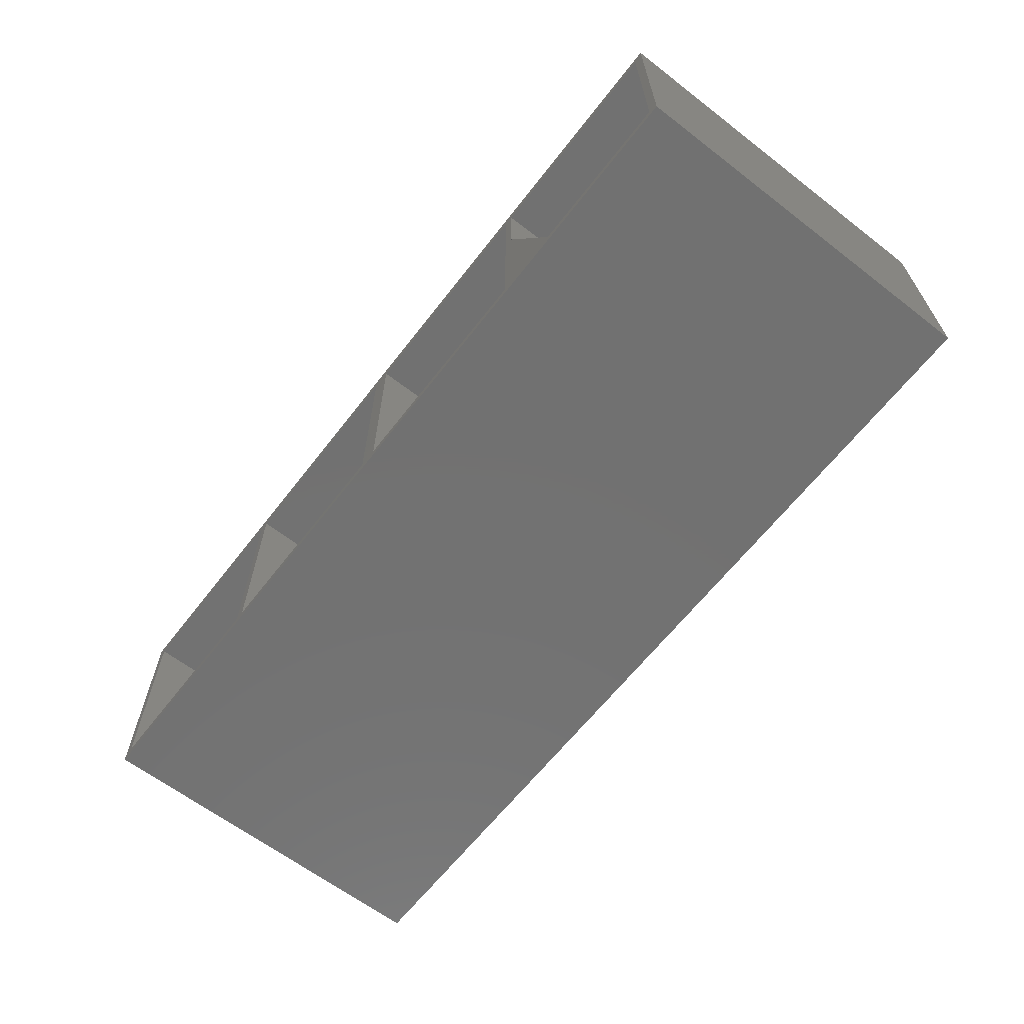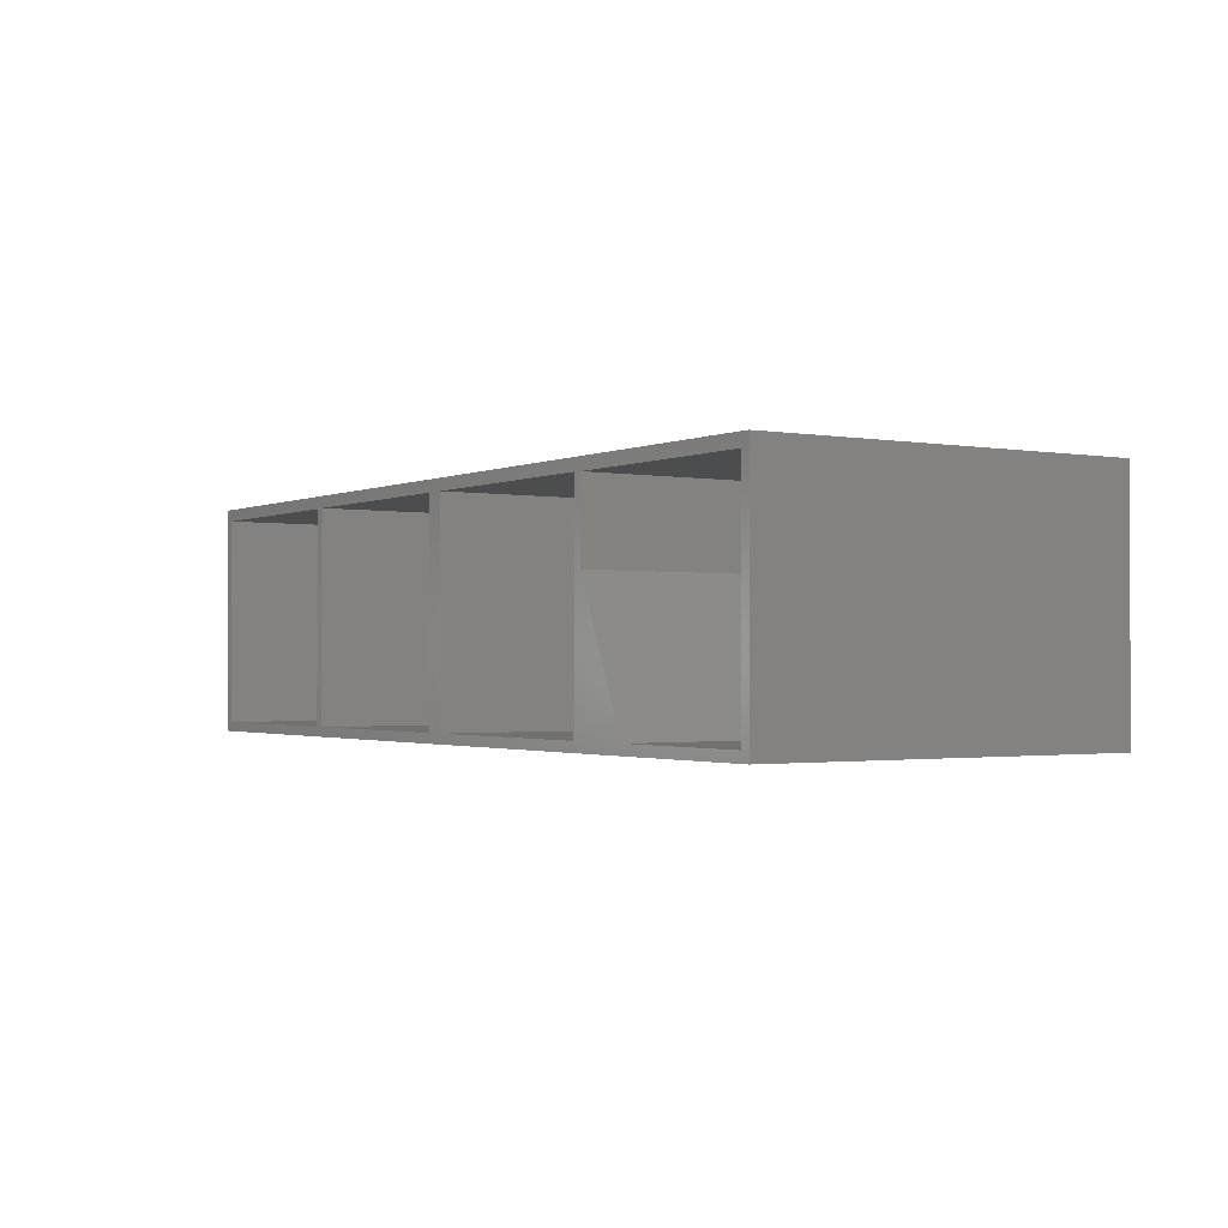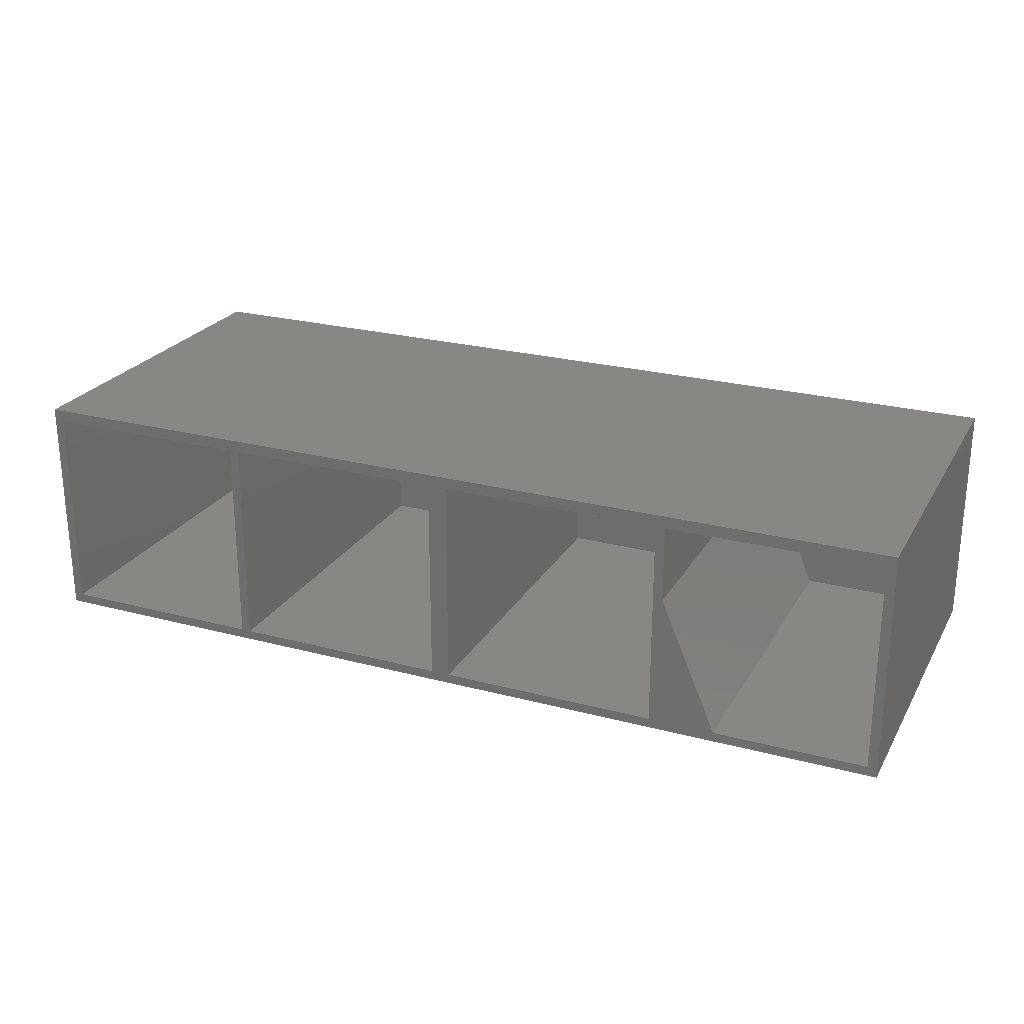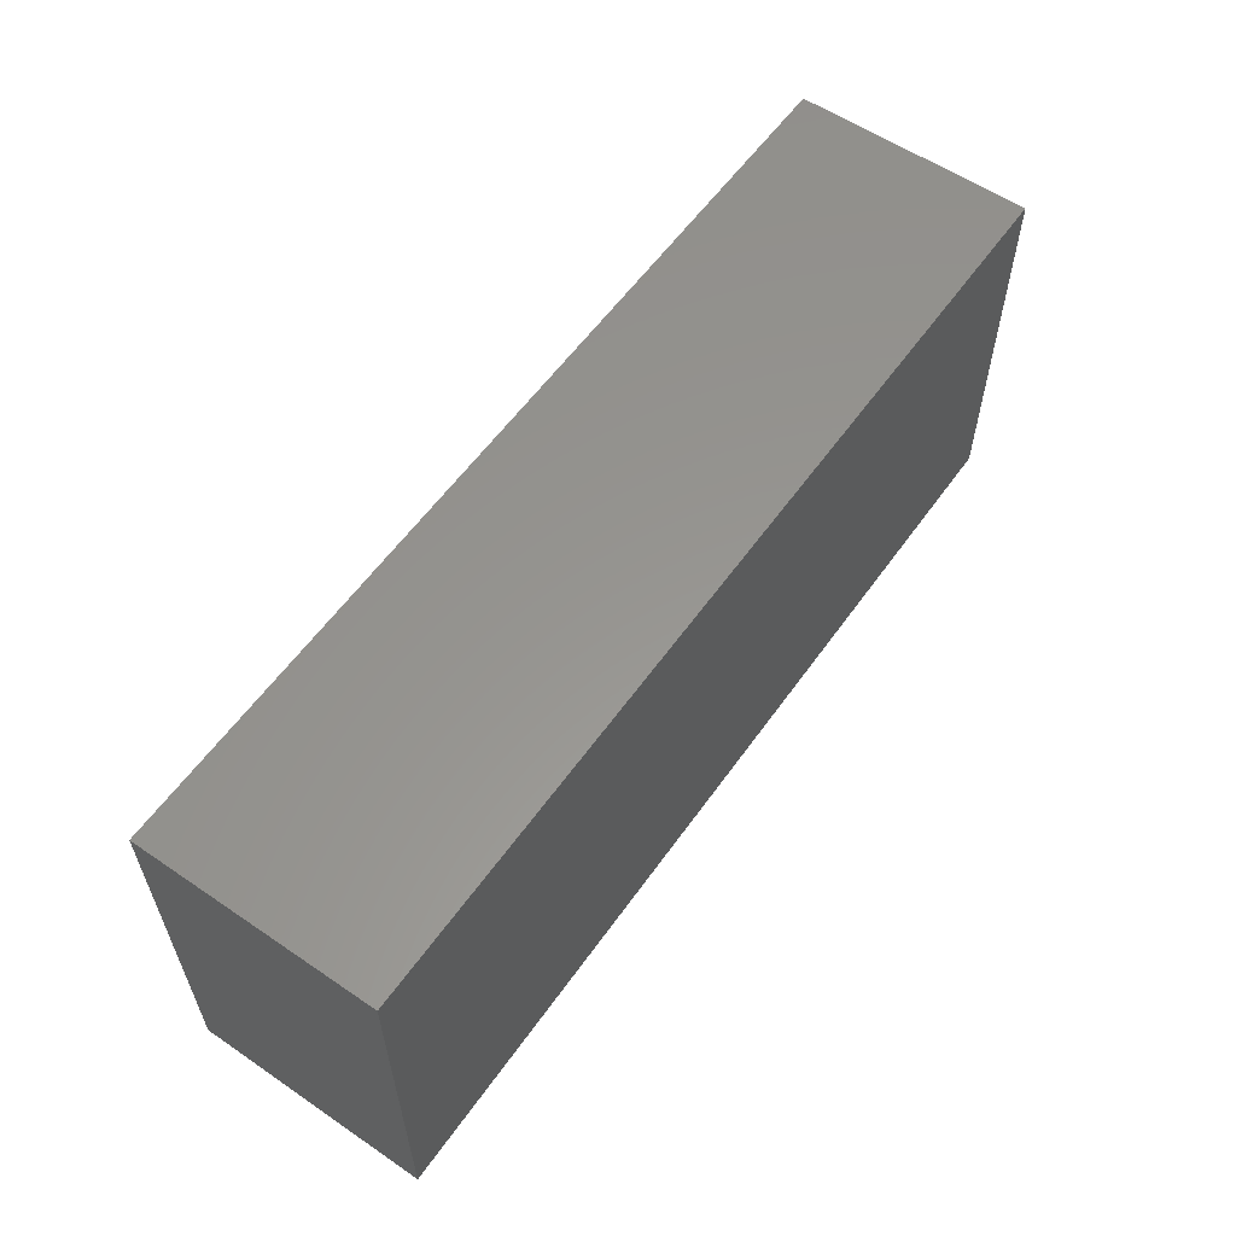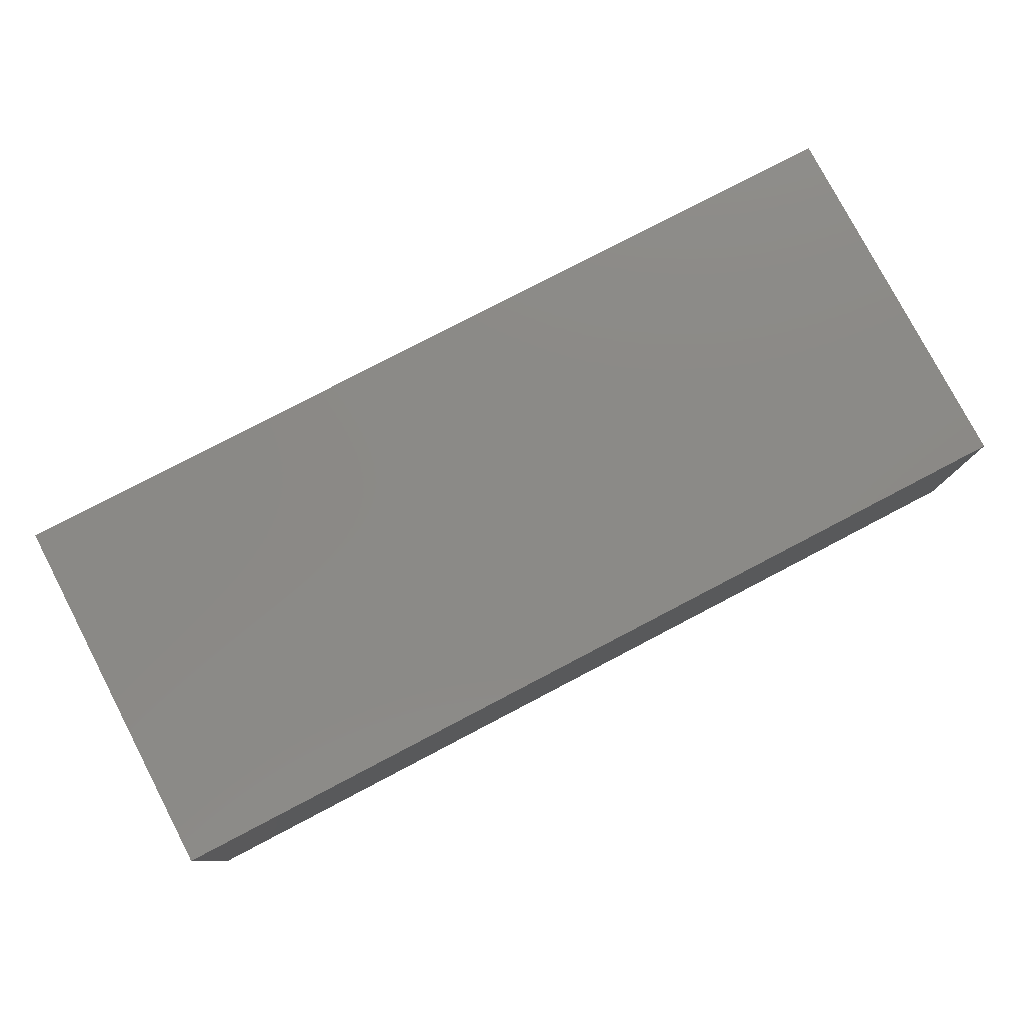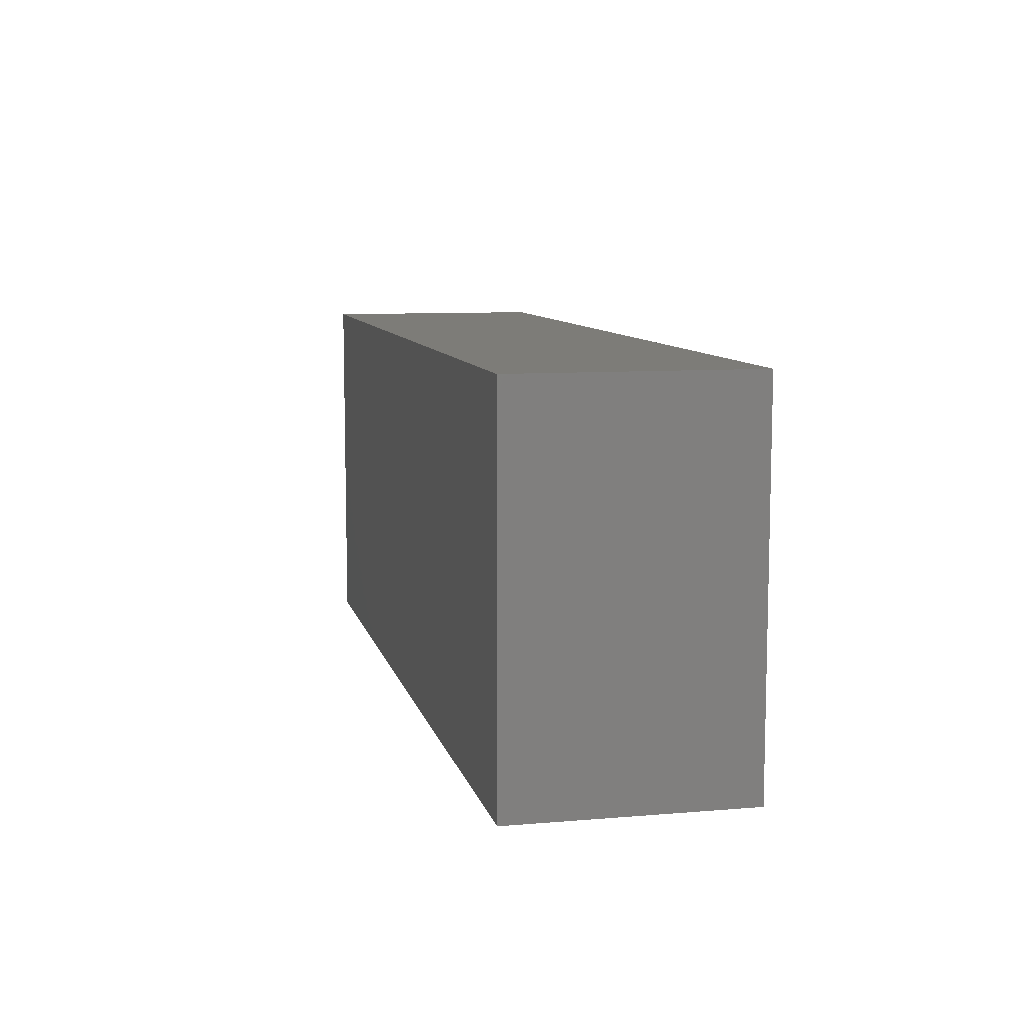
<metadata>
{"format":"stl","ext":"stl","renderer":"f3d","projection":"perspective","resolution":1024,"background":"white","views":[{"elev":-63.6,"azim":52.2,"up":"+Z"},{"elev":-1.4,"azim":57.0,"up":"+Z"},{"elev":24.4,"azim":23.6,"up":"+Z"},{"elev":58.0,"azim":-54.9,"up":"+Y"},{"elev":78.9,"azim":152.4,"up":"+Z"},{"elev":9.1,"azim":-102.7,"up":"+Y"}]}
</metadata>
<code>
# stl→obj: 42 verts, 80 faces
v 0.7422 -0.007812 0.1797
v 0.5703 -0.007812 0.1797
v 0.7422 -0.007812 0.007812
v 0.5703 -0.007812 0.1172
v 0.6172 -0.007812 0.007812
v 0.5703 -0.3047 0.1797
v 0.5703 -0.3047 0.1172
v 0.6172 -0.3047 0.007812
v 0.7422 -0.3047 0.007812
v 1.16e-17 -0.3047 0.1895
v 0.007812 -0.3047 0.007812
v 0.007812 -0.3047 0.1797
v 0 -0.3047 0
v 0.1797 -0.3047 0.007812
v 0.1875 -0.3047 0.007812
v 0.5625 -0.3047 0.1799
v 0.5625 -0.3047 0.007812
v 0.75 -0.3047 0.1895
v 0.1875 -0.3047 0.1799
v 0.3672 -0.3047 0.1799
v 0.3828 -0.3047 0.1799
v 0.7422 -0.3047 0.1797
v 0.75 -0.3047 -4.592e-17
v 0.3828 -0.3047 0.007812
v 0.3672 -0.3047 0.007812
v 0.1797 -0.3047 0.1797
v 0.3828 -0.007812 0.1799
v 0.3828 -0.007812 0.007812
v 0.5625 -0.007812 0.1799
v 0.5625 -0.007812 0.007812
v 0.1875 -0.007812 0.1799
v 0.1875 -0.007812 0.007812
v 0.3672 -0.007812 0.1799
v 0.3672 -0.007812 0.007812
v 0.007812 -0.007812 0.1797
v 0.007812 -0.007812 0.007812
v 0.1797 -0.007812 0.1797
v 0.1797 -0.007812 0.007812
v 0 0 0
v 1.16e-17 0 0.1895
v 0.75 0 -4.592e-17
v 0.75 0 0.1895
f 1 2 3
f 3 2 4
f 3 4 5
f 6 7 2
f 2 7 4
f 8 9 5
f 5 9 3
f 10 11 12
f 10 13 11
f 13 14 11
f 13 15 14
f 7 6 16
f 7 16 17
f 7 17 8
f 18 10 12
f 18 12 19
f 18 19 20
f 18 20 21
f 18 21 16
f 18 16 6
f 18 6 22
f 18 22 9
f 23 18 9
f 23 9 8
f 23 8 17
f 23 17 24
f 23 24 25
f 23 25 15
f 23 15 13
f 14 15 26
f 26 15 19
f 26 19 12
f 25 24 20
f 20 24 21
f 7 8 4
f 4 8 5
f 22 6 1
f 1 6 2
f 9 22 3
f 3 22 1
f 21 24 27
f 27 24 28
f 16 21 29
f 29 21 27
f 17 16 30
f 30 16 29
f 24 17 28
f 28 17 30
f 28 30 27
f 27 30 29
f 19 15 31
f 31 15 32
f 20 19 33
f 33 19 31
f 25 20 34
f 34 20 33
f 15 25 32
f 32 25 34
f 32 34 31
f 31 34 33
f 12 11 35
f 35 11 36
f 26 12 37
f 37 12 35
f 14 26 38
f 38 26 37
f 11 14 36
f 36 14 38
f 36 38 35
f 35 38 37
f 39 40 41
f 41 40 42
f 40 39 10
f 10 39 13
f 18 42 10
f 10 42 40
f 41 42 23
f 23 42 18
f 13 39 23
f 23 39 41

</code>
